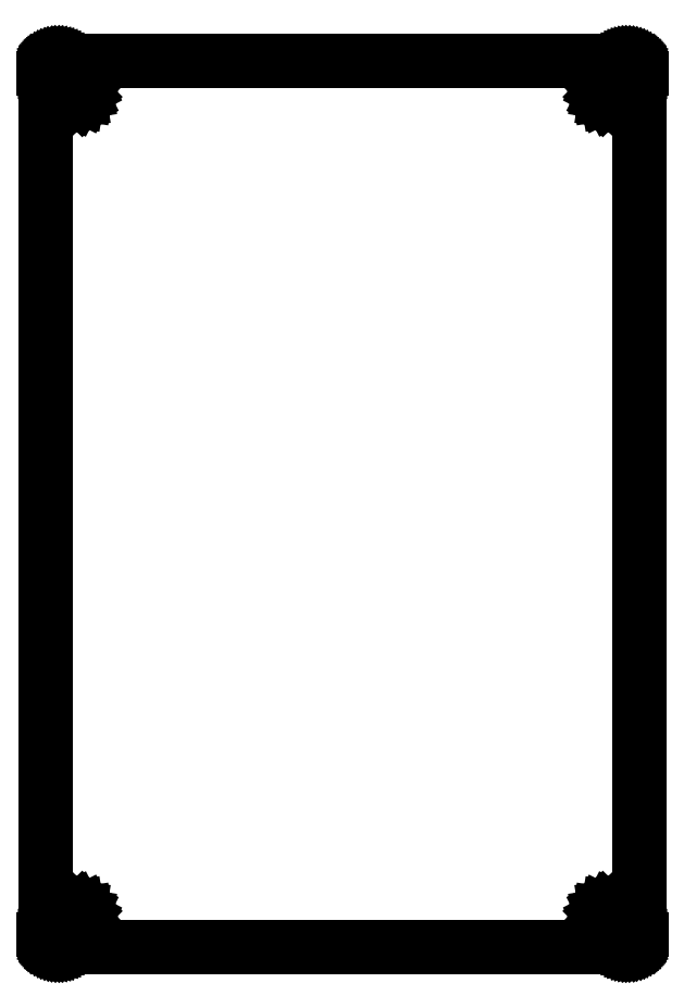
<metadata>
{"format":"dxf","ext":"dxf","renderer":"ezdxf+matplotlib","layout":"modelspace","background":"white","min_lineweight":24,"dpi":150}
</metadata>
<code>
0
SECTION
2
ENTITIES
0
LINE
8
0
10
94.29
20
143.9
30
0
11
94.45
21
143.9
31
0
0
LINE
8
0
10
94.45
20
143.9
30
0
11
94.61
21
143.9
31
0
0
LINE
8
0
10
94.61
20
143.9
30
0
11
94.76
21
143.9
31
0
0
LINE
8
0
10
94.76
20
143.9
30
0
11
94.91
21
143.8
31
0
0
LINE
8
0
10
94.91
20
143.8
30
0
11
95.06
21
143.8
31
0
0
LINE
8
0
10
95.06
20
143.8
30
0
11
95.2
21
143.7
31
0
0
LINE
8
0
10
95.2
20
143.7
30
0
11
95.34
21
143.6
31
0
0
LINE
8
0
10
95.34
20
143.6
30
0
11
95.47
21
143.6
31
0
0
LINE
8
0
10
95.47
20
143.6
30
0
11
95.59
21
143.5
31
0
0
LINE
8
0
10
95.59
20
143.5
30
0
11
95.71
21
143.4
31
0
0
LINE
8
0
10
95.71
20
143.4
30
0
11
95.82
21
143.2
31
0
0
LINE
8
0
10
95.82
20
143.2
30
0
11
95.91
21
143.1
31
0
0
LINE
8
0
10
95.91
20
143.1
30
0
11
96
21
143
31
0
0
LINE
8
0
10
96
20
143
30
0
11
96.08
21
142.8
31
0
0
LINE
8
0
10
96.08
20
142.8
30
0
11
96.14
21
142.7
31
0
0
LINE
8
0
10
96.14
20
142.7
30
0
11
96.2
21
142.6
31
0
0
LINE
8
0
10
96.2
20
142.6
30
0
11
96.24
21
142.4
31
0
0
LINE
8
0
10
96.24
20
142.4
30
0
11
96.27
21
142.3
31
0
0
LINE
8
0
10
96.27
20
142.3
30
0
11
96.29
21
142.1
31
0
0
LINE
8
0
10
96.29
20
142.1
30
0
11
96.29
21
141.9
31
0
0
LINE
8
0
10
96.29
20
141.9
30
0
11
96.29
21
2.113
31
0
0
LINE
8
0
10
96.29
20
2.113
30
0
11
96.29
21
1.955
31
0
0
LINE
8
0
10
96.29
20
1.955
30
0
11
96.27
21
1.8
31
0
0
LINE
8
0
10
96.27
20
1.8
30
0
11
96.24
21
1.645
31
0
0
LINE
8
0
10
96.24
20
1.645
30
0
11
96.2
21
1.494
31
0
0
LINE
8
0
10
96.2
20
1.494
30
0
11
96.14
21
1.348
31
0
0
LINE
8
0
10
96.14
20
1.348
30
0
11
96.08
21
1.204
31
0
0
LINE
8
0
10
96.08
20
1.204
30
0
11
96
21
1.068
31
0
0
LINE
8
0
10
96
20
1.068
30
0
11
95.91
21
0.9371
31
0
0
LINE
8
0
10
95.91
20
0.9371
30
0
11
95.82
21
0.813
31
0
0
LINE
8
0
10
95.82
20
0.813
30
0
11
95.71
21
0.6987
31
0
0
LINE
8
0
10
95.71
20
0.6987
30
0
11
95.59
21
0.5912
31
0
0
LINE
8
0
10
95.59
20
0.5912
30
0
11
95.47
21
0.4947
31
0
0
LINE
8
0
10
95.47
20
0.4947
30
0
11
95.34
21
0.4079
31
0
0
LINE
8
0
10
95.34
20
0.4079
30
0
11
95.2
21
0.3307
31
0
0
LINE
8
0
10
95.2
20
0.3307
30
0
11
95.06
21
0.2646
31
0
0
LINE
8
0
10
95.06
20
0.2646
30
0
11
94.91
21
0.2108
31
0
0
LINE
8
0
10
94.91
20
0.2108
30
0
11
94.76
21
0.1667
31
0
0
LINE
8
0
10
94.76
20
0.1667
30
0
11
94.61
21
0.1378
31
0
0
LINE
8
0
10
94.61
20
0.1378
30
0
11
94.45
21
0.1185
31
0
0
LINE
8
0
10
94.45
20
0.1185
30
0
11
94.29
21
0.113
31
0
0
LINE
8
0
10
94.29
20
0.113
30
0
11
2.093
21
0.113
31
0
0
LINE
8
0
10
2.093
20
0.113
30
0
11
1.936
21
0.1185
31
0
0
LINE
8
0
10
1.936
20
0.1185
30
0
11
1.78
21
0.1378
31
0
0
LINE
8
0
10
1.78
20
0.1378
30
0
11
1.626
21
0.1667
31
0
0
LINE
8
0
10
1.626
20
0.1667
30
0
11
1.476
21
0.2108
31
0
0
LINE
8
0
10
1.476
20
0.2108
30
0
11
1.328
21
0.2646
31
0
0
LINE
8
0
10
1.328
20
0.2646
30
0
11
1.185
21
0.3307
31
0
0
LINE
8
0
10
1.185
20
0.3307
30
0
11
1.049
21
0.4079
31
0
0
LINE
8
0
10
1.049
20
0.4079
30
0
11
0.9178
21
0.4947
31
0
0
LINE
8
0
10
0.9178
20
0.4947
30
0
11
0.7951
21
0.5912
31
0
0
LINE
8
0
10
0.7951
20
0.5912
30
0
11
0.6794
21
0.6987
31
0
0
LINE
8
0
10
0.6794
20
0.6987
30
0
11
0.5733
21
0.813
31
0
0
LINE
8
0
10
0.5733
20
0.813
30
0
11
0.4754
21
0.9371
31
0
0
LINE
8
0
10
0.4754
20
0.9371
30
0
11
0.3886
21
1.068
31
0
0
LINE
8
0
10
0.3886
20
1.068
30
0
11
0.3114
21
1.204
31
0
0
LINE
8
0
10
0.3114
20
1.204
30
0
11
0.2453
21
1.348
31
0
0
LINE
8
0
10
0.2453
20
1.348
30
0
11
0.1915
21
1.494
31
0
0
LINE
8
0
10
0.1915
20
1.494
30
0
11
0.1488
21
1.645
31
0
0
LINE
8
0
10
0.1488
20
1.645
30
0
11
0.1185
21
1.8
31
0
0
LINE
8
0
10
0.1185
20
1.8
30
0
11
0.09922
21
1.955
31
0
0
LINE
8
0
10
0.09922
20
1.955
30
0
11
0.09371
21
2.113
31
0
0
LINE
8
0
10
0.09371
20
2.113
30
0
11
0.09371
21
141.9
31
0
0
LINE
8
0
10
0.09371
20
141.9
30
0
11
0.09922
21
142.1
31
0
0
LINE
8
0
10
0.09922
20
142.1
30
0
11
0.1185
21
142.3
31
0
0
LINE
8
0
10
0.1185
20
142.3
30
0
11
0.1488
21
142.4
31
0
0
LINE
8
0
10
0.1488
20
142.4
30
0
11
0.1915
21
142.6
31
0
0
LINE
8
0
10
0.1915
20
142.6
30
0
11
0.2453
21
142.7
31
0
0
LINE
8
0
10
0.2453
20
142.7
30
0
11
0.3114
21
142.8
31
0
0
LINE
8
0
10
0.3114
20
142.8
30
0
11
0.3886
21
143
31
0
0
LINE
8
0
10
0.3886
20
143
30
0
11
0.4754
21
143.1
31
0
0
LINE
8
0
10
0.4754
20
143.1
30
0
11
0.5733
21
143.2
31
0
0
LINE
8
0
10
0.5733
20
143.2
30
0
11
0.6794
21
143.4
31
0
0
LINE
8
0
10
0.6794
20
143.4
30
0
11
0.7951
21
143.5
31
0
0
LINE
8
0
10
0.7951
20
143.5
30
0
11
0.9178
21
143.6
31
0
0
LINE
8
0
10
0.9178
20
143.6
30
0
11
1.049
21
143.6
31
0
0
LINE
8
0
10
1.049
20
143.6
30
0
11
1.185
21
143.7
31
0
0
LINE
8
0
10
1.185
20
143.7
30
0
11
1.328
21
143.8
31
0
0
LINE
8
0
10
1.328
20
143.8
30
0
11
1.476
21
143.8
31
0
0
LINE
8
0
10
1.476
20
143.8
30
0
11
1.626
21
143.9
31
0
0
LINE
8
0
10
1.626
20
143.9
30
0
11
1.78
21
143.9
31
0
0
LINE
8
0
10
1.78
20
143.9
30
0
11
1.936
21
143.9
31
0
0
LINE
8
0
10
1.936
20
143.9
30
0
11
2.093
21
143.9
31
0
0
LINE
8
0
10
2.093
20
143.9
30
0
11
94.29
21
143.9
31
0
0
LINE
8
0
10
91.29
20
140.4
30
0
11
91.76
21
140.4
31
0
0
LINE
8
0
10
91.76
20
140.4
30
0
11
92.18
21
140.2
31
0
0
LINE
8
0
10
92.18
20
140.2
30
0
11
92.51
21
139.8
31
0
0
LINE
8
0
10
92.51
20
139.8
30
0
11
92.72
21
139.4
31
0
0
LINE
8
0
10
92.72
20
139.4
30
0
11
92.79
21
138.9
31
0
0
LINE
8
0
10
92.79
20
138.9
30
0
11
92.72
21
138.5
31
0
0
LINE
8
0
10
92.72
20
138.5
30
0
11
92.51
21
138.1
31
0
0
LINE
8
0
10
92.51
20
138.1
30
0
11
92.18
21
137.7
31
0
0
LINE
8
0
10
92.18
20
137.7
30
0
11
91.76
21
137.5
31
0
0
LINE
8
0
10
91.76
20
137.5
30
0
11
91.29
21
137.4
31
0
0
LINE
8
0
10
91.29
20
137.4
30
0
11
90.83
21
137.5
31
0
0
LINE
8
0
10
90.83
20
137.5
30
0
11
90.41
21
137.7
31
0
0
LINE
8
0
10
90.41
20
137.7
30
0
11
90.08
21
138.1
31
0
0
LINE
8
0
10
90.08
20
138.1
30
0
11
89.87
21
138.5
31
0
0
LINE
8
0
10
89.87
20
138.5
30
0
11
89.79
21
138.9
31
0
0
LINE
8
0
10
89.79
20
138.9
30
0
11
89.87
21
139.4
31
0
0
LINE
8
0
10
89.87
20
139.4
30
0
11
90.08
21
139.8
31
0
0
LINE
8
0
10
90.08
20
139.8
30
0
11
90.41
21
140.2
31
0
0
LINE
8
0
10
90.41
20
140.2
30
0
11
90.83
21
140.4
31
0
0
LINE
8
0
10
90.83
20
140.4
30
0
11
91.29
21
140.4
31
0
0
LINE
8
0
10
91.29
20
6.612
30
0
11
91.76
21
6.539
31
0
0
LINE
8
0
10
91.76
20
6.539
30
0
11
92.18
21
6.327
31
0
0
LINE
8
0
10
92.18
20
6.327
30
0
11
92.51
21
5.994
31
0
0
LINE
8
0
10
92.51
20
5.994
30
0
11
92.72
21
5.577
31
0
0
LINE
8
0
10
92.72
20
5.577
30
0
11
92.79
21
5.113
31
0
0
LINE
8
0
10
92.79
20
5.113
30
0
11
92.72
21
4.648
31
0
0
LINE
8
0
10
92.72
20
4.648
30
0
11
92.51
21
4.231
31
0
0
LINE
8
0
10
92.51
20
4.231
30
0
11
92.18
21
3.898
31
0
0
LINE
8
0
10
92.18
20
3.898
30
0
11
91.76
21
3.685
31
0
0
LINE
8
0
10
91.76
20
3.685
30
0
11
91.29
21
3.612
31
0
0
LINE
8
0
10
91.29
20
3.612
30
0
11
90.83
21
3.685
31
0
0
LINE
8
0
10
90.83
20
3.685
30
0
11
90.41
21
3.898
31
0
0
LINE
8
0
10
90.41
20
3.898
30
0
11
90.08
21
4.231
31
0
0
LINE
8
0
10
90.08
20
4.231
30
0
11
89.87
21
4.648
31
0
0
LINE
8
0
10
89.87
20
4.648
30
0
11
89.79
21
5.113
31
0
0
LINE
8
0
10
89.79
20
5.113
30
0
11
89.87
21
5.577
31
0
0
LINE
8
0
10
89.87
20
5.577
30
0
11
90.08
21
5.994
31
0
0
LINE
8
0
10
90.08
20
5.994
30
0
11
90.41
21
6.327
31
0
0
LINE
8
0
10
90.41
20
6.327
30
0
11
90.83
21
6.539
31
0
0
LINE
8
0
10
90.83
20
6.539
30
0
11
91.29
21
6.612
31
0
0
LINE
8
0
10
5.093
20
6.612
30
0
11
5.558
21
6.539
31
0
0
LINE
8
0
10
5.558
20
6.539
30
0
11
5.975
21
6.327
31
0
0
LINE
8
0
10
5.975
20
6.327
30
0
11
6.307
21
5.994
31
0
0
LINE
8
0
10
6.307
20
5.994
30
0
11
6.521
21
5.577
31
0
0
LINE
8
0
10
6.521
20
5.577
30
0
11
6.594
21
5.113
31
0
0
LINE
8
0
10
6.594
20
5.113
30
0
11
6.521
21
4.648
31
0
0
LINE
8
0
10
6.521
20
4.648
30
0
11
6.307
21
4.231
31
0
0
LINE
8
0
10
6.307
20
4.231
30
0
11
5.975
21
3.898
31
0
0
LINE
8
0
10
5.975
20
3.898
30
0
11
5.558
21
3.685
31
0
0
LINE
8
0
10
5.558
20
3.685
30
0
11
5.093
21
3.612
31
0
0
LINE
8
0
10
5.093
20
3.612
30
0
11
4.63
21
3.685
31
0
0
LINE
8
0
10
4.63
20
3.685
30
0
11
4.211
21
3.898
31
0
0
LINE
8
0
10
4.211
20
3.898
30
0
11
3.879
21
4.231
31
0
0
LINE
8
0
10
3.879
20
4.231
30
0
11
3.667
21
4.648
31
0
0
LINE
8
0
10
3.667
20
4.648
30
0
11
3.594
21
5.113
31
0
0
LINE
8
0
10
3.594
20
5.113
30
0
11
3.667
21
5.577
31
0
0
LINE
8
0
10
3.667
20
5.577
30
0
11
3.879
21
5.994
31
0
0
LINE
8
0
10
3.879
20
5.994
30
0
11
4.211
21
6.327
31
0
0
LINE
8
0
10
4.211
20
6.327
30
0
11
4.63
21
6.539
31
0
0
LINE
8
0
10
4.63
20
6.539
30
0
11
5.093
21
6.612
31
0
0
LINE
8
0
10
5.093
20
140.4
30
0
11
5.558
21
140.4
31
0
0
LINE
8
0
10
5.558
20
140.4
30
0
11
5.975
21
140.2
31
0
0
LINE
8
0
10
5.975
20
140.2
30
0
11
6.307
21
139.8
31
0
0
LINE
8
0
10
6.307
20
139.8
30
0
11
6.521
21
139.4
31
0
0
LINE
8
0
10
6.521
20
139.4
30
0
11
6.594
21
138.9
31
0
0
LINE
8
0
10
6.594
20
138.9
30
0
11
6.521
21
138.5
31
0
0
LINE
8
0
10
6.521
20
138.5
30
0
11
6.307
21
138.1
31
0
0
LINE
8
0
10
6.307
20
138.1
30
0
11
5.975
21
137.7
31
0
0
LINE
8
0
10
5.975
20
137.7
30
0
11
5.558
21
137.5
31
0
0
LINE
8
0
10
5.558
20
137.5
30
0
11
5.093
21
137.4
31
0
0
LINE
8
0
10
5.093
20
137.4
30
0
11
4.63
21
137.5
31
0
0
LINE
8
0
10
4.63
20
137.5
30
0
11
4.211
21
137.7
31
0
0
LINE
8
0
10
4.211
20
137.7
30
0
11
3.879
21
138.1
31
0
0
LINE
8
0
10
3.879
20
138.1
30
0
11
3.667
21
138.5
31
0
0
LINE
8
0
10
3.667
20
138.5
30
0
11
3.594
21
138.9
31
0
0
LINE
8
0
10
3.594
20
138.9
30
0
11
3.667
21
139.4
31
0
0
LINE
8
0
10
3.667
20
139.4
30
0
11
3.879
21
139.8
31
0
0
LINE
8
0
10
3.879
20
139.8
30
0
11
4.211
21
140.2
31
0
0
LINE
8
0
10
4.211
20
140.2
30
0
11
4.63
21
140.4
31
0
0
LINE
8
0
10
4.63
20
140.4
30
0
11
5.093
21
140.4
31
0
0
ENDSEC
0
EOF

</code>
